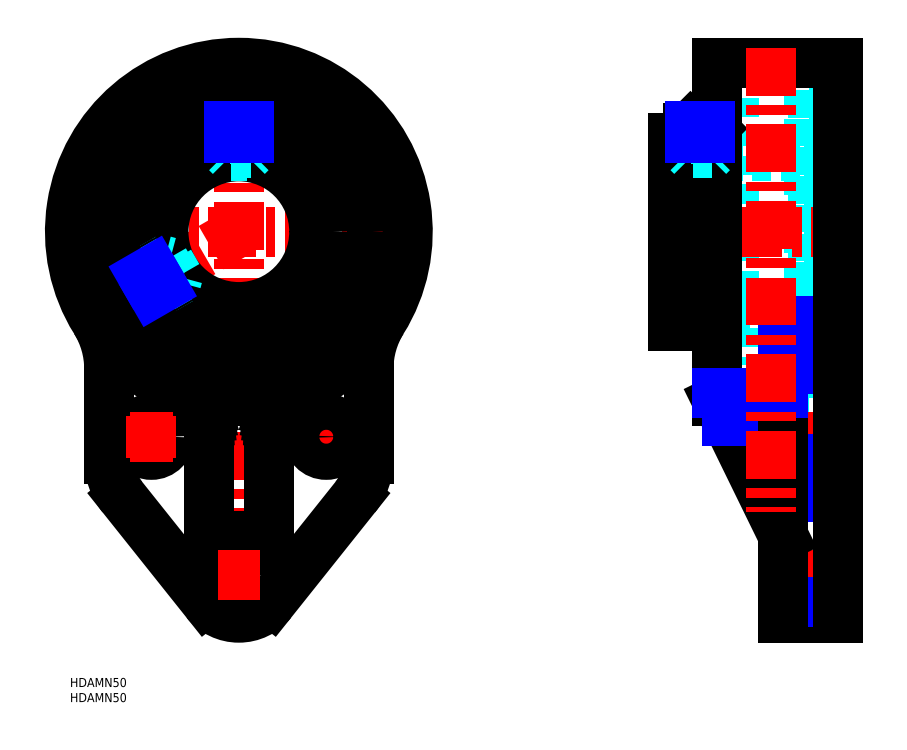
<metadata>
{"format":"dxf","ext":"dxf","renderer":"ezdxf+matplotlib","layout":"modelspace","background":"white","min_lineweight":24,"dpi":150}
</metadata>
<code>
0
SECTION
2
ENTITIES
0
TEXT
8
MSM_PART_NUMBER
10
0
20
-8
30
0
40
3
1
HDAMN50
0
TEXT
8
MSM_PART_NUMBER
10
0
20
-3
30
0
40
3
1
HDAMN50
0
LINE
8
MSM_CENTER
10
56
20
15
30
0
11
56
21
209
31
0
0
CIRCLE
8
MSM_DASHED
10
56
20
148
30
0
40
44.18
0
CIRCLE
8
MSM_DASHED
10
56
20
148
30
0
40
47
0
LINE
8
MSM_CENTER
10
78
20
80
30
0
11
92
21
80
31
0
0
LINE
8
MSM_CENTER
10
85
20
73
30
0
11
85
21
87
31
0
0
LINE
8
MSM_CENTER
10
24.82
20
130
30
0
11
56
21
148
31
0
0
LINE
8
MSM_CENTER
10
-5
20
148
30
0
11
117
21
148
31
0
0
ARC
8
MSM_CONTINUOUS
10
-17
20
102.5
30
0
40
30
50
360
51
31.91
0
LINE
8
MSM_CONTINUOUS
10
13
20
102.5
30
0
11
13
21
72.47
31
0
0
ARC
8
MSM_CONTINUOUS
10
33
20
72.47
30
0
40
20
50
180
51
218.6
0
LINE
8
MSM_CONTINUOUS
10
17.36
20
60.01
30
0
11
45.05
21
25.27
31
0
0
ARC
8
MSM_CONTINUOUS
10
56
20
34
30
0
40
14
50
218.6
51
321.4
0
LINE
8
MSM_CONTINUOUS
10
66.95
20
25.27
30
0
11
94.64
21
60.01
31
0
0
ARC
8
MSM_CONTINUOUS
10
79
20
72.47
30
0
40
20
50
321.4
51
360
0
LINE
8
MSM_CONTINUOUS
10
99
20
72.47
30
0
11
99
21
102.5
31
0
0
ARC
8
MSM_CONTINUOUS
10
129
20
102.5
30
0
40
30
50
148.1
51
180
0
CIRCLE
8
MSM_CONTINUOUS
10
85
20
80
30
0
40
6
0
CIRCLE
8
MSM_CONTINUOUS
10
27
20
80
30
0
40
6
0
CIRCLE
8
MSM_CONTINUOUS
10
56
20
34
30
0
40
6
0
ARC
8
MSM_CONTINUOUS
10
76
20
85.1
30
0
40
10
50
107.6
51
136.4
0
ARC
8
MSM_CONTINUOUS
10
56
20
148
30
0
40
56
50
287.6
51
252.4
0
CIRCLE
8
MSM_CONTINUOUS
10
56
20
148
30
0
40
44.25
0
ARC
8
MSM_CONTINUOUS
10
36
20
85.1
30
0
40
10
50
43.6
51
72.36
0
LINE
8
MSM_CONTINUOUS
10
46
20
47
30
0
11
46
21
85.1
31
0
0
LINE
8
MSM_CONTINUOUS
10
66
20
47
30
0
11
46
21
47
31
0
0
LINE
8
MSM_CONTINUOUS
10
66
20
85.1
30
0
11
66
21
47
31
0
0
LINE
8
MSM_CONTINUOUS
10
68.76
20
92
30
0
11
43.24
21
92
31
0
0
CIRCLE
8
MSM_CONTINUOUS
10
56
20
148
30
0
40
25
0
CIRCLE
8
MSM_CONTINUOUS
10
56
20
148
30
0
40
31.2
0
LINE
8
MSM_DASHED
10
236.6
20
28
30
0
11
254.6
21
28
31
0
0
LINE
8
MSM_DASHED
10
254.6
20
40
30
0
11
236.6
21
40
31
0
0
LINE
8
MSM_DASHED
10
200
20
123
30
0
11
251.6
21
123
31
0
0
LINE
8
MSM_DASHED
10
251.6
20
173
30
0
11
200
21
173
31
0
0
LINE
8
MSM_DASHED
10
246.5
20
116.8
30
0
11
251.6
21
116.8
31
0
0
LINE
8
MSM_DASHED
10
251.6
20
179.2
30
0
11
246.5
21
179.2
31
0
0
LINE
8
MSM_DASHED
10
251.6
20
179.2
30
0
11
251.6
21
116.8
31
0
0
LINE
8
MSM_DASHED
10
214.6
20
116.8
30
0
11
220.1
21
116.8
31
0
0
LINE
8
MSM_DASHED
10
220.1
20
179.2
30
0
11
214.6
21
179.2
31
0
0
LINE
8
MSM_DASHED
10
236.6
20
74
30
0
11
254.6
21
74
31
0
0
LINE
8
MSM_DASHED
10
254.6
20
86
30
0
11
236.6
21
86
31
0
0
LINE
8
MSM_DASHED
10
245.1
20
103.8
30
0
11
246.5
21
103.8
31
0
0
LINE
8
MSM_DASHED
10
246.5
20
192.2
30
0
11
245.1
21
192.2
31
0
0
LINE
8
MSM_DASHED
10
246.5
20
192.2
30
0
11
246.5
21
103.8
31
0
0
LINE
8
MSM_DASHED
10
214.6
20
103.8
30
0
11
220.1
21
103.8
31
0
0
LINE
8
MSM_DASHED
10
220.1
20
192.2
30
0
11
214.6
21
192.2
31
0
0
LINE
8
MSM_DASHED
10
220.1
20
192.2
30
0
11
220.1
21
103.8
31
0
0
LINE
8
MSM_DASHED
10
245.1
20
101
30
0
11
254.6
21
101
31
0
0
LINE
8
MSM_DASHED
10
254.6
20
195
30
0
11
245.1
21
195
31
0
0
LINE
8
MSM_DASHED
10
245.1
20
195
30
0
11
245.1
21
101
31
0
0
LINE
8
MSM_CENTER
10
195
20
148
30
0
11
259.6
21
148
31
0
0
LINE
8
MSM_CENTER
10
259.6
20
34
30
0
11
231.6
21
34
31
0
0
LINE
8
MSM_CENTER
10
259.6
20
80
30
0
11
231.6
21
80
31
0
0
LINE
8
MSM_CENTER
10
209
20
184
30
0
11
209
21
148
31
0
0
LINE
8
MSM_CONTINUOUS
10
214.6
20
92
30
0
11
236.6
21
47
31
0
0
LINE
8
MSM_CONTINUOUS
10
236.6
20
20
30
0
11
254.6
21
20
31
0
0
LINE
8
MSM_CONTINUOUS
10
214.6
20
92
30
0
11
214.6
21
204
31
0
0
LINE
8
MSM_NARROW
10
218
20
85.1
30
0
11
236.6
21
85.1
31
0
0
LINE
8
MSM_CONTINUOUS
10
200
20
116.8
30
0
11
214.6
21
116.8
31
0
0
LINE
8
MSM_CONTINUOUS
10
214.6
20
179.2
30
0
11
200
21
179.2
31
0
0
LINE
8
MSM_CONTINUOUS
10
200
20
179.2
30
0
11
200
21
116.8
31
0
0
LINE
8
MSM_NARROW
10
236.6
20
25.27
30
0
11
254.6
21
25.27
31
0
0
LINE
8
MSM_NARROW
10
236.6
20
60.01
30
0
11
254.6
21
60.01
31
0
0
LINE
8
MSM_NARROW
10
236.6
20
72.47
30
0
11
254.6
21
72.47
31
0
0
LINE
8
MSM_CONTINUOUS
10
236.6
20
118.4
30
0
11
236.6
21
20
31
0
0
LINE
8
MSM_NARROW
10
236.6
20
102.5
30
0
11
254.6
21
102.5
31
0
0
LINE
8
MSM_NARROW
10
214.6
20
94.63
30
0
11
236.6
21
94.63
31
0
0
LINE
8
MSM_NARROW
10
236.6
20
118.4
30
0
11
254.6
21
118.4
31
0
0
LINE
8
MSM_CONTINUOUS
10
254.6
20
204
30
0
11
214.6
21
204
31
0
0
LINE
8
MSM_CONTINUOUS
10
254.6
20
204
30
0
11
254.6
21
20
31
0
0
LINE
8
MSM_CONTINUOUS
10
43.24
20
92
30
0
11
43.66
21
91.53
31
0
0
LINE
8
MSM_CONTINUOUS
10
43.66
20
91.53
30
0
11
44.19
21
90.84
31
0
0
LINE
8
MSM_CONTINUOUS
10
44.19
20
90.84
30
0
11
44.66
21
90.1
31
0
0
LINE
8
MSM_CONTINUOUS
10
44.66
20
90.1
30
0
11
45.06
21
89.33
31
0
0
LINE
8
MSM_CONTINUOUS
10
45.06
20
89.33
30
0
11
45.4
21
88.52
31
0
0
LINE
8
MSM_CONTINUOUS
10
45.4
20
88.52
30
0
11
45.66
21
87.69
31
0
0
LINE
8
MSM_CONTINUOUS
10
45.66
20
87.69
30
0
11
45.85
21
86.84
31
0
0
LINE
8
MSM_CONTINUOUS
10
45.85
20
86.84
30
0
11
45.96
21
85.97
31
0
0
LINE
8
MSM_CONTINUOUS
10
45.96
20
85.97
30
0
11
46
21
85.1
31
0
0
LINE
8
MSM_CONTINUOUS
10
68.34
20
91.53
30
0
11
67.81
21
90.84
31
0
0
LINE
8
MSM_CONTINUOUS
10
67.81
20
90.84
30
0
11
67.34
21
90.1
31
0
0
LINE
8
MSM_CONTINUOUS
10
67.34
20
90.1
30
0
11
66.94
21
89.33
31
0
0
LINE
8
MSM_CONTINUOUS
10
66.94
20
89.33
30
0
11
66.6
21
88.52
31
0
0
LINE
8
MSM_CONTINUOUS
10
66.6
20
88.52
30
0
11
66.34
21
87.69
31
0
0
LINE
8
MSM_CONTINUOUS
10
66.34
20
87.69
30
0
11
66.15
21
86.84
31
0
0
LINE
8
MSM_CONTINUOUS
10
66.15
20
86.84
30
0
11
66.04
21
85.97
31
0
0
LINE
8
MSM_CONTINUOUS
10
66.04
20
85.97
30
0
11
66
21
85.1
31
0
0
LINE
8
MSM_CONTINUOUS
10
68.76
20
92
30
0
11
68.34
21
91.53
31
0
0
LINE
8
MSM_CONTINUOUS
10
212.2
20
183
30
0
11
205.8
21
183
31
0
0
LINE
8
MSM_DASHED
10
211.3
20
180
30
0
11
211.3
21
183
31
0
0
LINE
8
MSM_DASHED
10
206.7
20
180
30
0
11
206.7
21
183
31
0
0
LINE
8
MSM_DASHED
10
206.7
20
180
30
0
11
211.3
21
180
31
0
0
LINE
8
MSM_DASHED
10
210.2
20
180
30
0
11
210.2
21
183
31
0
0
LINE
8
MSM_DASHED
10
207.8
20
180
30
0
11
207.8
21
183
31
0
0
LINE
8
MSM_CONTINUOUS
10
205.8
20
183
30
0
11
205
21
182.2
31
0
0
LINE
8
MSM_DASHED
10
205
20
179.2
30
0
11
205
21
173
31
0
0
LINE
8
MSM_DASHED
10
213
20
173
30
0
11
213
21
179.2
31
0
0
LINE
8
MSM_CONTINUOUS
10
205
20
182.2
30
0
11
205
21
179.2
31
0
0
LINE
8
MSM_CONTINUOUS
10
213
20
179.2
30
0
11
213
21
182.2
31
0
0
LINE
8
MSM_CONTINUOUS
10
213
20
182.2
30
0
11
205
21
182.2
31
0
0
LINE
8
MSM_CONTINUOUS
10
213
20
182.2
30
0
11
212.2
21
183
31
0
0
LINE
8
MSM_DASHED
10
209
20
180
30
0
11
209
21
183
31
0
0
LINE
8
MSM_DASHED
10
212.3
20
173
30
0
11
212.3
21
179.2
31
0
0
LINE
8
MSM_DASHED
10
205.7
20
173
30
0
11
205.7
21
179.2
31
0
0
LINE
8
MSM_DASHED
10
213
20
174.2
30
0
11
205
21
174.2
31
0
0
LINE
8
MSM_DASHED
10
211.8
20
173
30
0
11
213
21
174.2
31
0
0
LINE
8
MSM_DASHED
10
205
20
174.2
30
0
11
206.2
21
173
31
0
0
LINE
8
MSM_DASHED
10
212.5
20
178.7
30
0
11
205.5
21
178.7
31
0
0
LINE
8
MSM_DASHED
10
212.5
20
178.7
30
0
11
213
21
179.2
31
0
0
LINE
8
MSM_DASHED
10
205
20
179.2
30
0
11
205.5
21
178.7
31
0
0
LINE
8
MSM_DASHED
10
58.31
20
180
30
0
11
58.31
21
183
31
0
0
LINE
8
MSM_DASHED
10
53.69
20
180
30
0
11
53.69
21
183
31
0
0
LINE
8
MSM_DASHED
10
53.69
20
180
30
0
11
58.31
21
180
31
0
0
LINE
8
MSM_DASHED
10
57.15
20
180
30
0
11
57.15
21
183
31
0
0
LINE
8
MSM_DASHED
10
54.85
20
180
30
0
11
54.85
21
183
31
0
0
LINE
8
MSM_CONTINUOUS
10
59.23
20
183
30
0
11
52.77
21
183
31
0
0
LINE
8
MSM_CONTINUOUS
10
52.77
20
183
30
0
11
52
21
182.2
31
0
0
LINE
8
MSM_DASHED
10
52
20
179
30
0
11
52
21
172.7
31
0
0
LINE
8
MSM_DASHED
10
60
20
172.7
30
0
11
60
21
179
31
0
0
LINE
8
MSM_CONTINUOUS
10
52
20
182.2
30
0
11
52
21
179
31
0
0
LINE
8
MSM_CONTINUOUS
10
60
20
179
30
0
11
60
21
182.2
31
0
0
LINE
8
MSM_CONTINUOUS
10
60
20
182.2
30
0
11
52
21
182.2
31
0
0
LINE
8
MSM_CONTINUOUS
10
60
20
182.2
30
0
11
59.23
21
183
31
0
0
LINE
8
MSM_DASHED
10
56
20
180
30
0
11
56
21
183
31
0
0
LINE
8
MSM_DASHED
10
59.32
20
172.8
30
0
11
59.32
21
179
31
0
0
LINE
8
MSM_DASHED
10
52.68
20
172.8
30
0
11
52.68
21
179
31
0
0
LINE
8
MSM_DASHED
10
60
20
174.2
30
0
11
52
21
174.2
31
0
0
LINE
8
MSM_DASHED
10
58.75
20
173
30
0
11
60
21
174.2
31
0
0
LINE
8
MSM_DASHED
10
52
20
174.2
30
0
11
53.25
21
173
31
0
0
LINE
8
MSM_DASHED
10
59.46
20
178.7
30
0
11
52.54
21
178.7
31
0
0
LINE
8
MSM_DASHED
10
59.46
20
178.7
30
0
11
59.73
21
179
31
0
0
LINE
8
MSM_DASHED
10
52.27
20
179
30
0
11
52.54
21
178.7
31
0
0
LINE
8
MSM_DASHED
10
53.25
20
173
30
0
11
58.75
21
173
31
0
0
LINE
8
MSM_CENTER
10
232.6
20
209
30
0
11
232.6
21
55.18
31
0
0
LINE
8
MSM_CENTER
10
20
20
80
30
0
11
34
21
80
31
0
0
LINE
8
MSM_CENTER
10
27
20
73
30
0
11
27
21
87
31
0
0
LINE
8
MSM_CENTER
10
49
20
34
30
0
11
63
21
34
31
0
0
LINE
8
MSM_NARROW
10
205.7
20
182.9
30
0
11
205.7
21
179.2
31
0
0
LINE
8
MSM_NARROW
10
212.3
20
179.2
30
0
11
212.3
21
182.9
31
0
0
LINE
8
MSM_NARROW
10
52.68
20
182.9
30
0
11
52.68
21
179
31
0
0
LINE
8
MSM_NARROW
10
59.32
20
179
30
0
11
59.32
21
182.9
31
0
0
LINE
8
MSM_DASHED
10
27.13
20
134
30
0
11
24.53
21
132.5
31
0
0
LINE
8
MSM_DASHED
10
29.44
20
130
30
0
11
26.84
21
128.5
31
0
0
LINE
8
MSM_DASHED
10
29.44
20
130
30
0
11
27.13
21
134
31
0
0
LINE
8
MSM_DASHED
10
27.71
20
133
30
0
11
25.11
21
131.5
31
0
0
LINE
8
MSM_DASHED
10
28.86
20
131
30
0
11
26.27
21
129.5
31
0
0
LINE
8
MSM_CONTINUOUS
10
24.07
20
133.3
30
0
11
27.31
21
127.7
31
0
0
LINE
8
MSM_CONTINUOUS
10
27.31
20
127.7
30
0
11
28.35
21
127.4
31
0
0
LINE
8
MSM_DASHED
10
31.18
20
129.1
30
0
11
36.63
21
132.2
31
0
0
LINE
8
MSM_DASHED
10
32.63
20
139.1
30
0
11
27.18
21
136
31
0
0
LINE
8
MSM_CONTINUOUS
10
28.35
20
127.4
30
0
11
31.18
21
129.1
31
0
0
LINE
8
MSM_CONTINUOUS
10
27.18
20
136
30
0
11
24.35
21
134.3
31
0
0
LINE
8
MSM_CONTINUOUS
10
24.35
20
134.3
30
0
11
28.35
21
127.4
31
0
0
LINE
8
MSM_CONTINUOUS
10
24.35
20
134.3
30
0
11
24.07
21
133.3
31
0
0
LINE
8
MSM_DASHED
10
28.29
20
132
30
0
11
25.69
21
130.5
31
0
0
LINE
8
MSM_DASHED
10
32.9
20
138.5
30
0
11
27.47
21
135.4
31
0
0
LINE
8
MSM_DASHED
10
36.22
20
132.7
30
0
11
30.8
21
129.6
31
0
0
LINE
8
MSM_DASHED
10
31.27
20
138.3
30
0
11
35.27
21
131.4
31
0
0
LINE
8
MSM_DASHED
10
32.97
20
137.9
30
0
11
31.27
21
138.3
31
0
0
LINE
8
MSM_DASHED
10
35.27
20
131.4
30
0
11
35.72
21
133.1
31
0
0
LINE
8
MSM_DASHED
10
27.68
20
135.6
30
0
11
31.13
21
129.7
31
0
0
LINE
8
MSM_DASHED
10
27.68
20
135.6
30
0
11
27.31
21
135.7
31
0
0
LINE
8
MSM_DASHED
10
31.04
20
129.3
30
0
11
31.13
21
129.7
31
0
0
LINE
8
MSM_DASHED
10
35.72
20
133.1
30
0
11
32.97
21
137.9
31
0
0
LINE
8
MSM_NARROW
10
27.43
20
127.7
30
0
11
30.8
21
129.6
31
0
0
LINE
8
MSM_NARROW
10
27.47
20
135.4
30
0
11
24.11
21
133.4
31
0
0
ENDSEC
0
EOF

</code>
